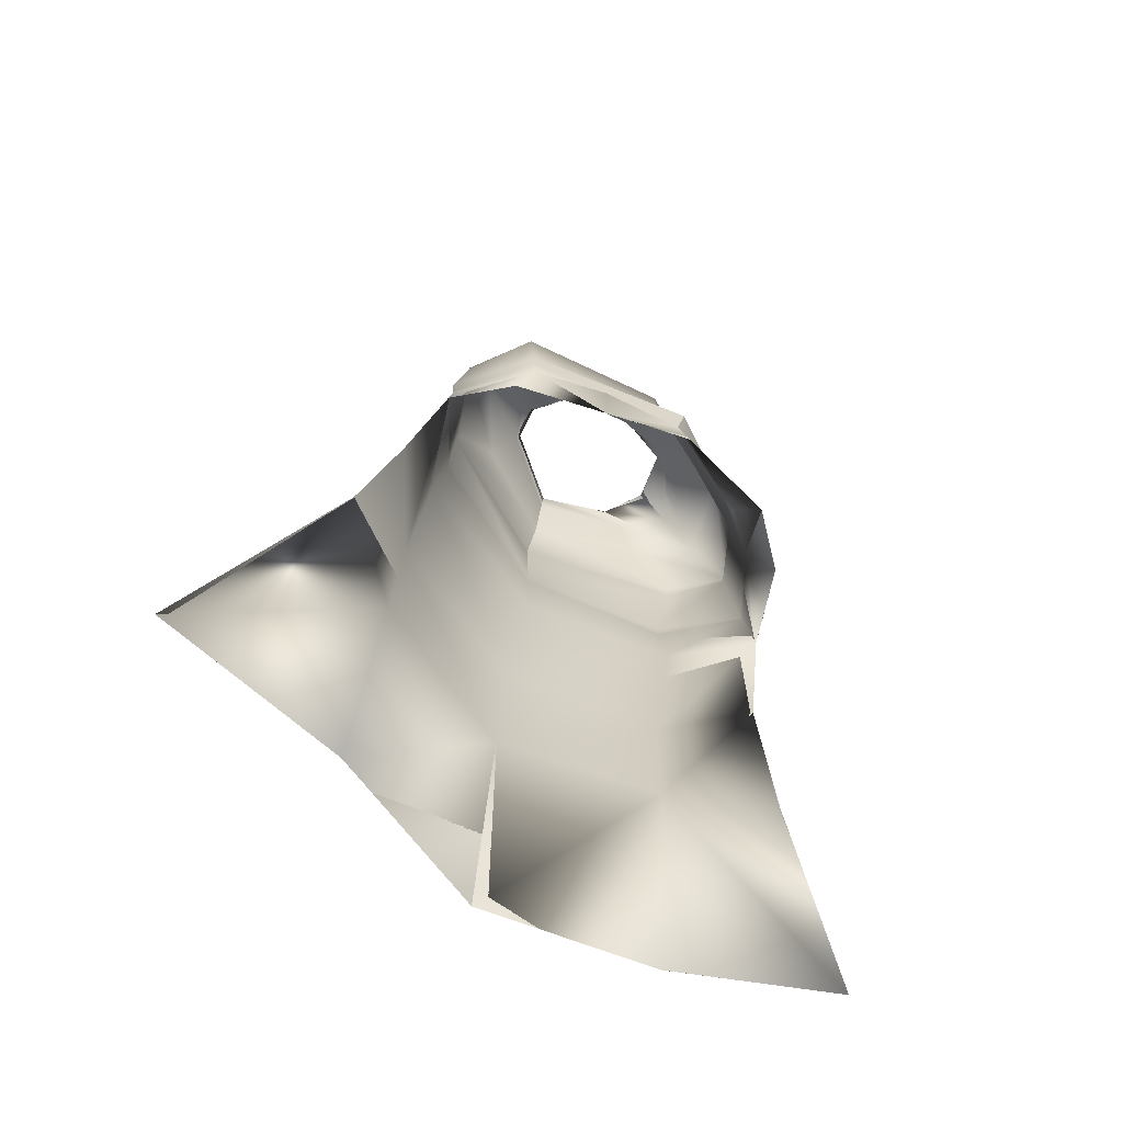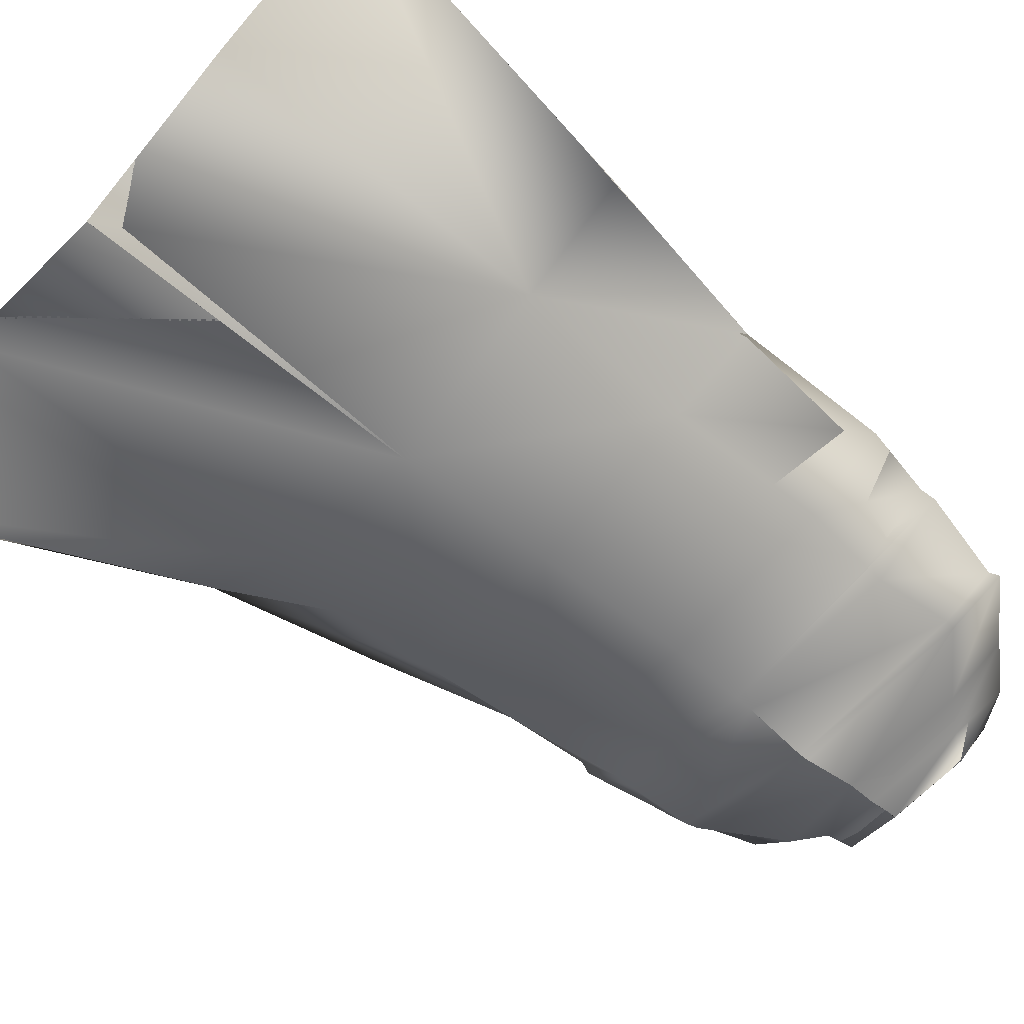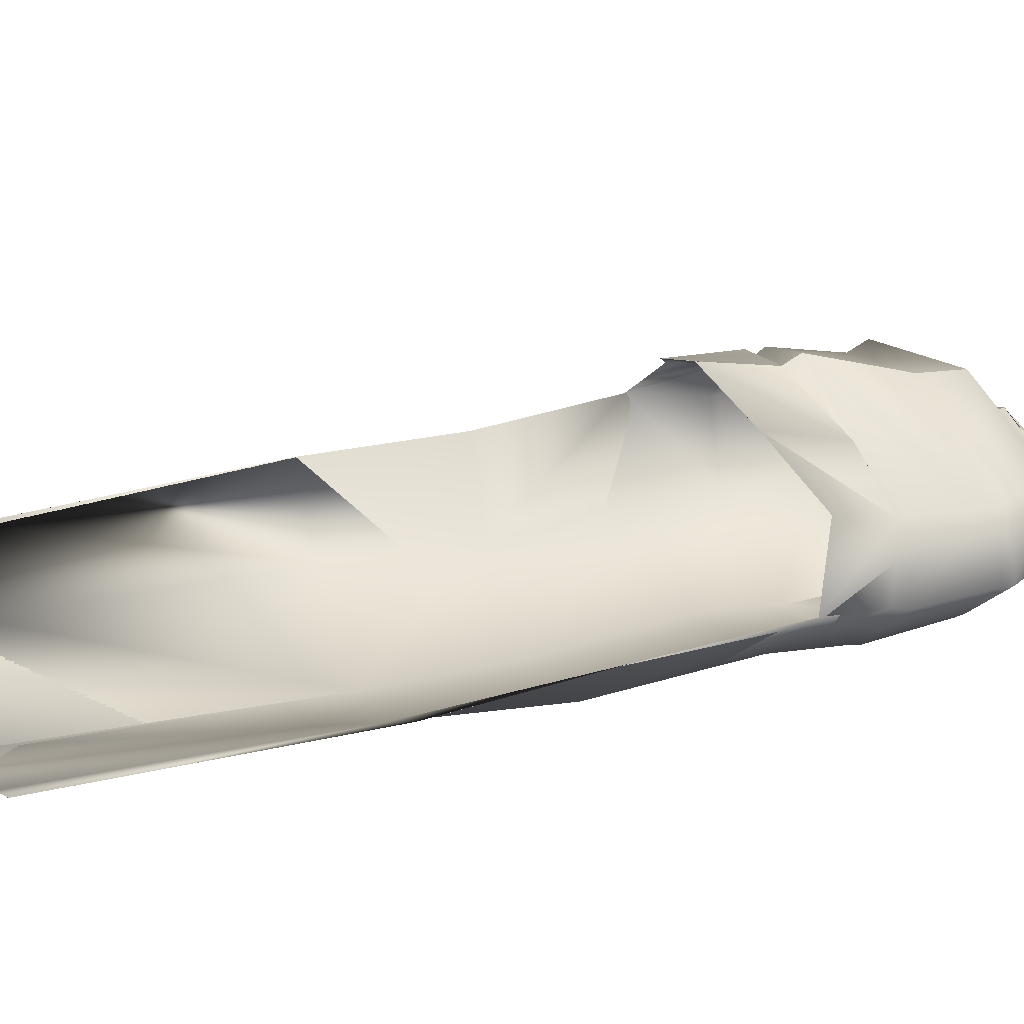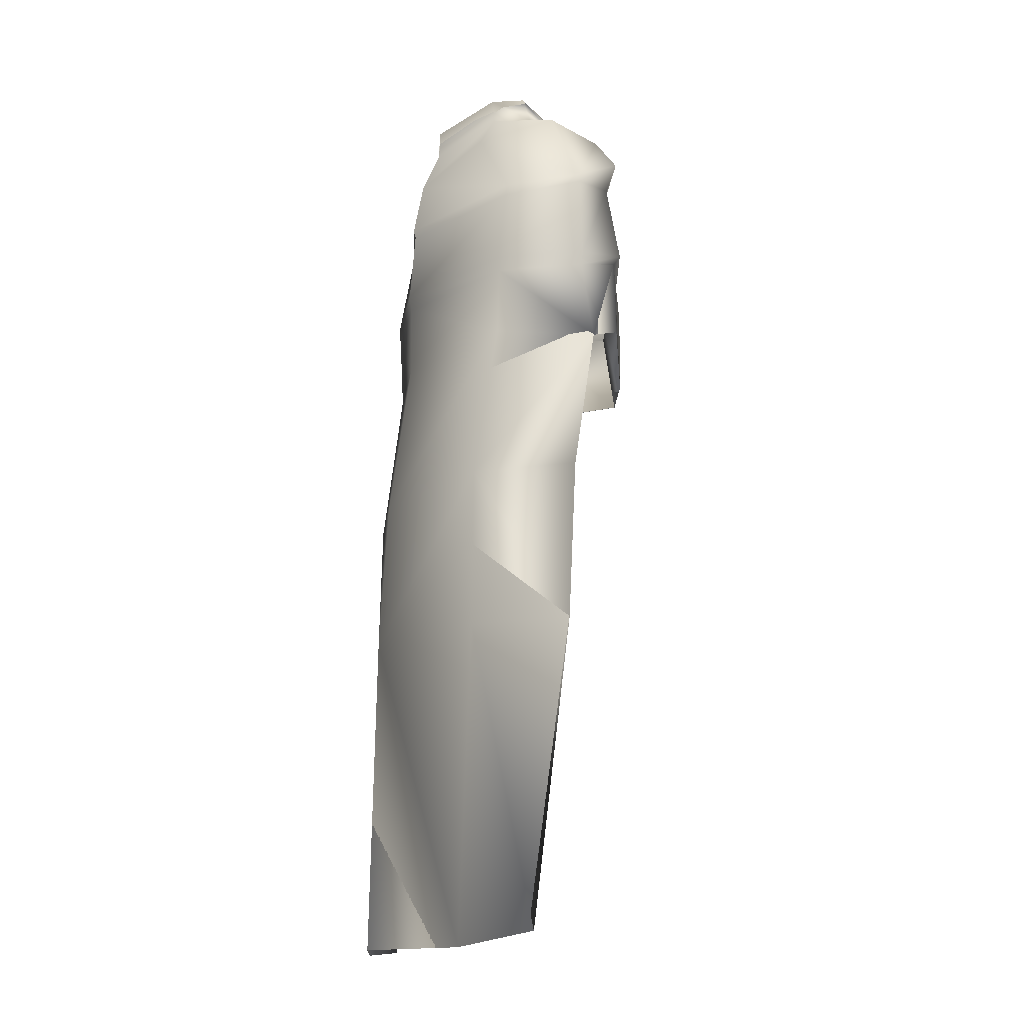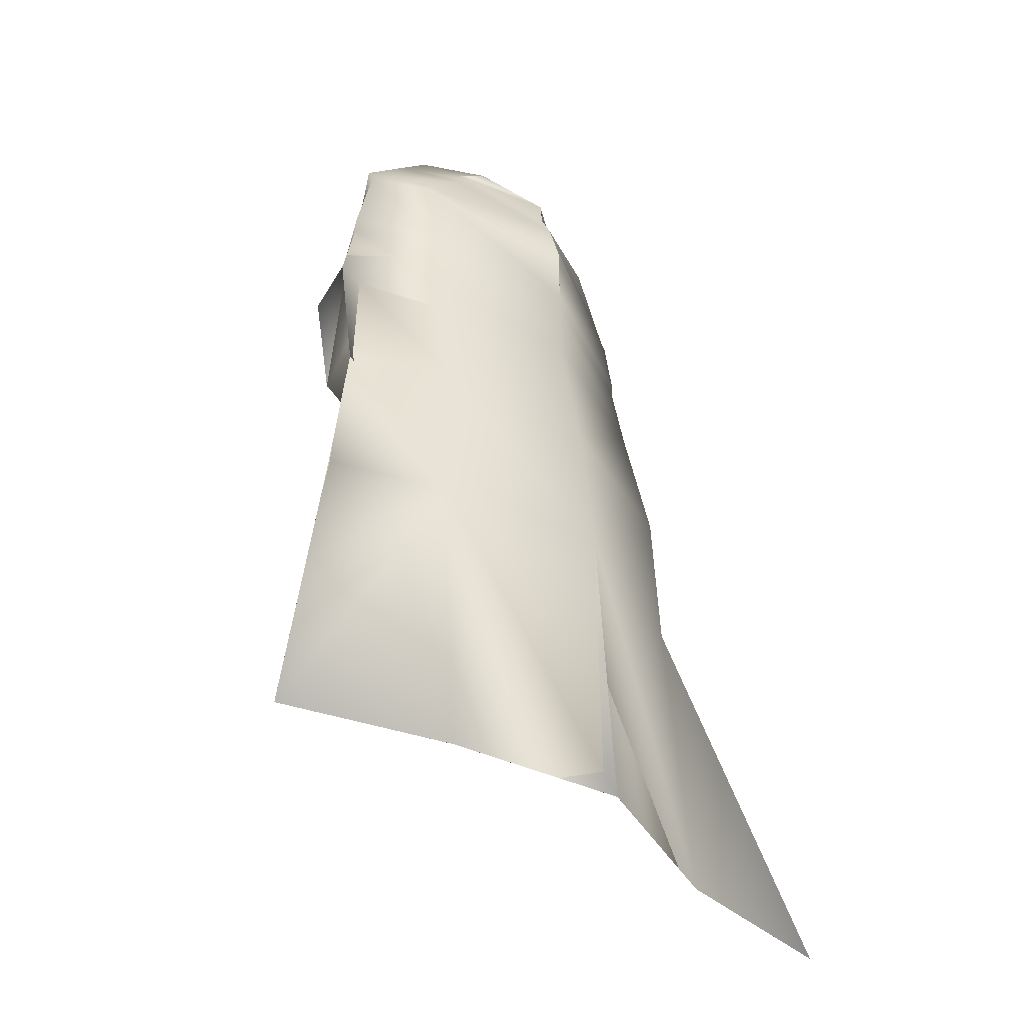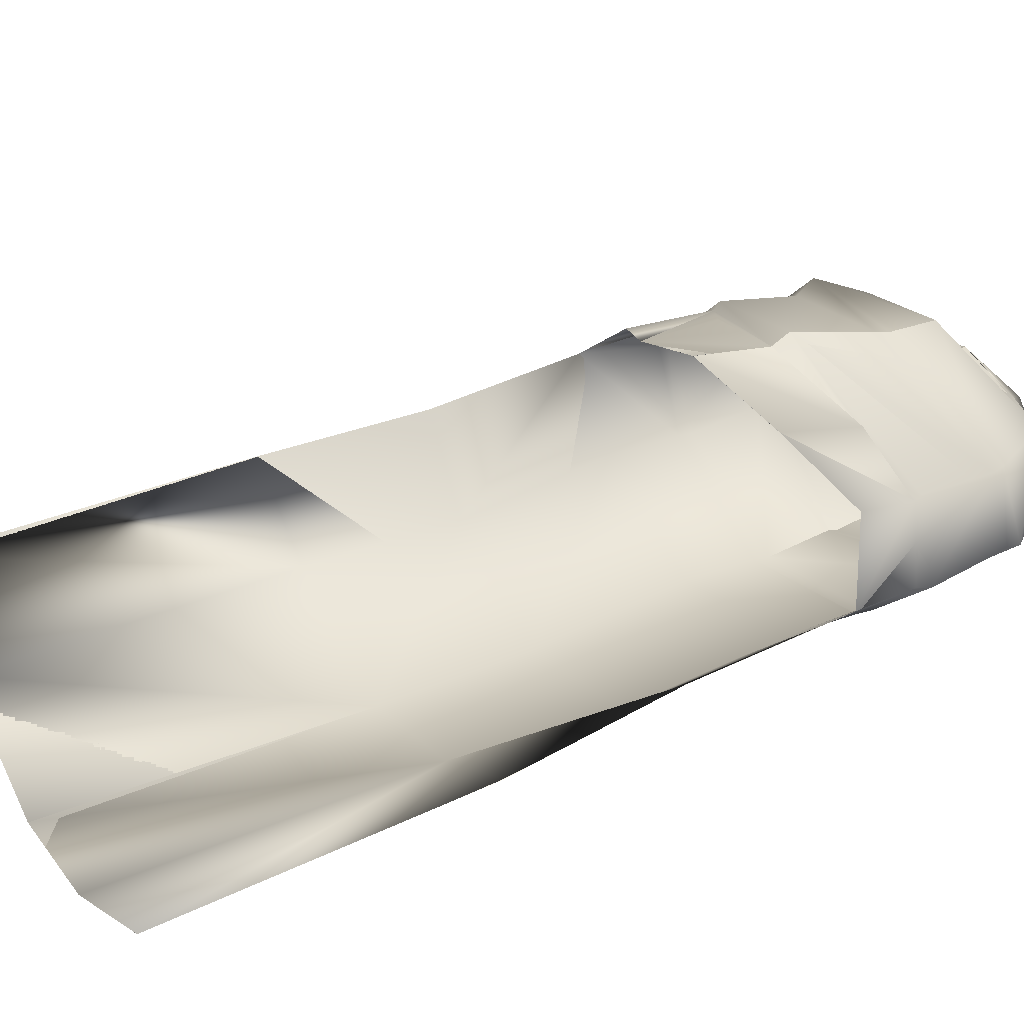
<metadata>
{"format":"obj","ext":"obj","renderer":"f3d","projection":"perspective","resolution":1024,"background":"white","views":[{"elev":-70.2,"azim":-39.9,"up":"+Y"},{"elev":-60.5,"azim":47.2,"up":"+Z"},{"elev":27.3,"azim":75.1,"up":"+Z"},{"elev":-12.6,"azim":-112.7,"up":"+Y"},{"elev":-43.9,"azim":130.8,"up":"+Y"},{"elev":36.5,"azim":63.3,"up":"+Z"}]}
</metadata>
<code>
o Capa_Stand_Cylinder.003
v 0.1419 2.535 -0.1174
v 0.1072 2.587 -0.1228
v 0.237 2.573 -0.04123
v 0.1566 2.617 -0.03655
v 0.1274 2.557 0.09036
v 0.1114 2.57 0.07309
v 0.1932 2.466 -0.1296
v 0.308 2.493 -0.03631
v 0.263 2.515 0.113
v 0.2987 2.355 -0.1244
v 0.4023 2.393 -0.0175
v 0.3144 2.402 0.0978
v 0.2917 2.158 -0.1617
v 0.4318 2.182 -0.02026
v 0.3392 2.207 0.1134
v 0.3008 1.977 -0.1503
v 0.4471 2.011 -0.001628
v 0.3754 2.053 0.1514
v 0.2944 1.638 -0.1983
v 0.4414 1.679 -0.04498
v 0.2848 1.298 -0.1922
v 0.4953 1.303 -0.06565
v 0.232 1.969 0.2556
v 0.3164 2.38 0.09116
v 0.3949 2.37 -0.02299
v 0.3025 2.333 -0.127
v 0.3398 2.194 0.1037
v 0.4262 2.15 -0.01402
v 0.2925 2.122 -0.1603
v 0.2245 2.138 0.1782
v 0.2756 0.6314 -0.2249
v 0.5665 0.6419 -0.05496
v 0.1423 2.535 -0.1187
v 0.1072 2.587 -0.1227
v 0.2363 2.574 -0.03693
v 0.1556 2.617 -0.03828
v 0.1261 2.551 0.09113
v 0.1134 2.584 0.07301
v 0.1926 2.464 -0.1276
v 0.3079 2.493 -0.03678
v 0.2632 2.515 0.1132
v 0.2993 2.354 -0.1244
v 0.4022 2.393 -0.01759
v 0.3144 2.403 0.09776
v 0.2925 2.158 -0.164
v 0.4321 2.182 -0.02015
v 0.3386 2.207 0.1123
v 0.3009 1.977 -0.1498
v 0.447 2.011 -0.001582
v 0.375 2.054 0.1513
v 0.2948 1.638 -0.1988
v 0.4413 1.679 -0.04504
v 0.2851 1.298 -0.1926
v 0.4953 1.303 -0.06565
v 0.2321 1.97 0.2554
v 0.3166 2.38 0.09161
v 0.3949 2.37 -0.02302
v 0.3029 2.332 -0.1275
v 0.3393 2.194 0.103
v 0.4269 2.151 -0.01368
v 0.2925 2.122 -0.16
v 0.2337 2.143 0.2146
v 0.2756 0.6314 -0.225
v 0.5664 0.6419 -0.05502
v -0.04539 2.492 -0.1881
v -0.04242 2.551 -0.1864
v -0.1919 2.537 -0.1066
v -0.1825 2.591 -0.1078
v -0.2337 2.537 -0.03448
v -0.199 2.6 -0.03719
v -0.1628 2.516 0.07983
v -0.1506 2.567 0.05617
v -0.02313 2.508 0.1043
v -0.03907 2.562 0.104
v -0.03258 2.413 -0.2234
v -0.2297 2.466 -0.1561
v -0.3426 2.496 -0.02749
v -0.2686 2.488 0.119
v -0.0158 2.466 0.2042
v -0.03746 2.299 -0.2483
v -0.3397 2.323 -0.1352
v -0.4233 2.34 0.005512
v -0.3438 2.409 0.1334
v -0.01294 2.362 0.2092
v -0.02802 2.139 -0.2533
v -0.3454 2.145 -0.1589
v -0.4544 2.145 -0.002153
v -0.3384 2.191 0.1439
v -0.007064 2.135 0.2782
v -0.03068 1.956 -0.2493
v -0.366 1.967 -0.1697
v -0.4712 1.951 0.01421
v -0.3677 1.999 0.119
v -0.007705 1.933 0.2846
v -0.03154 1.626 -0.2985
v -0.3744 1.642 -0.2279
v -0.517 1.646 -0.0526
v -0.03966 1.308 -0.3223
v -0.3825 1.309 -0.2342
v -0.5782 1.304 -0.09568
v -0.1873 1.928 0.2136
v -0.04027 2.282 -0.2447
v -0.3186 2.354 0.1209
v -0.4253 2.321 0.005671
v -0.3444 2.297 -0.1415
v -0.01057 2.329 0.2204
v -0.02912 2.106 -0.2492
v -0.00826 2.098 0.2561
v -0.3299 2.173 0.133
v -0.4432 2.119 -0.000749
v -0.3456 2.115 -0.156
v -0.1752 2.065 0.1811
v -0.05356 0.6391 -0.3431
v -0.3985 0.6413 -0.2671
v -0.793 0.6659 -0.2695
v -0.04605 2.492 -0.1893
v -0.04059 2.551 -0.1861
v -0.1917 2.538 -0.1074
v -0.1824 2.59 -0.1071
v -0.2349 2.537 -0.03511
v -0.1987 2.6 -0.03704
v -0.1634 2.518 0.08071
v -0.1517 2.566 0.05592
v -0.02316 2.508 0.1047
v -0.03915 2.562 0.1042
v -0.03276 2.413 -0.2235
v -0.2293 2.467 -0.1552
v -0.3426 2.496 -0.02744
v -0.2686 2.488 0.119
v -0.01619 2.467 0.2025
v -0.03753 2.299 -0.2483
v -0.3396 2.323 -0.1349
v -0.4239 2.34 0.005866
v -0.3438 2.409 0.1334
v -0.01293 2.362 0.2092
v -0.02813 2.139 -0.2533
v -0.3456 2.146 -0.1592
v -0.4551 2.146 -0.00347
v -0.3378 2.191 0.1416
v -0.007134 2.135 0.2782
v -0.03071 1.956 -0.2487
v -0.3662 1.968 -0.1697
v -0.4712 1.951 0.01427
v -0.3675 1.999 0.1189
v -0.007778 1.933 0.2845
v -0.03165 1.626 -0.2986
v -0.3743 1.642 -0.2275
v -0.517 1.646 -0.05262
v -0.03971 1.308 -0.3223
v -0.3827 1.309 -0.2346
v -0.5782 1.304 -0.09568
v -0.1874 1.929 0.2135
v -0.04023 2.282 -0.2447
v -0.3189 2.354 0.1211
v -0.4256 2.322 0.005427
v -0.3443 2.297 -0.1405
v -0.01062 2.329 0.2203
v -0.02918 2.106 -0.2491
v -0.008157 2.098 0.2562
v -0.3311 2.173 0.1314
v -0.445 2.119 -0.001932
v -0.3456 2.115 -0.1569
v -0.1856 2.093 0.2145
v -0.05359 0.6391 -0.3431
v -0.3984 0.6413 -0.2672
v -0.793 0.6659 -0.2695
f 65 1 66
f 1 3 2
f 3 5 6
f 5 73 74
f 5 9 73
f 3 8 5
f 1 7 8
f 65 75 7
f 9 12 79
f 8 11 9
f 7 10 11
f 75 80 10
f 24 15 89
f 25 14 24
f 26 13 25
f 102 85 26
f 30 23 94
f 28 17 27
f 29 16 28
f 107 90 29
f 16 19 17
f 90 95 16
f 19 21 20
f 95 98 19
f 27 18 23
f 11 25 12
f 10 26 11
f 80 102 10
f 12 24 106
f 14 28 15
f 13 29 14
f 85 107 13
f 89 30 108
f 22 21 32
f 21 98 113
f 116 117 33
f 33 34 35
f 35 36 38
f 37 38 125
f 37 124 41
f 35 37 40
f 33 35 40
f 116 33 39
f 41 130 44
f 40 41 43
f 39 40 43
f 126 39 42
f 56 157 140
f 57 56 46
f 58 57 45
f 153 58 136
f 62 159 145
f 60 59 49
f 61 60 48
f 158 61 141
f 48 49 51
f 141 48 146
f 51 52 53
f 146 51 149
f 59 62 55
f 43 44 57
f 42 43 58
f 131 42 153
f 44 135 157
f 46 47 60
f 45 46 61
f 136 45 158
f 59 159 62
f 54 64 53
f 53 63 164
f 6 74 38
f 94 23 145
f 32 31 64
f 2 4 34
f 66 2 117
f 4 6 38
f 18 17 50
f 17 20 49
f 22 32 64
f 31 113 63
f 23 18 50
f 20 22 52
f 65 66 68
f 67 68 69
f 69 70 71
f 71 72 73
f 71 73 78
f 69 71 77
f 67 69 77
f 65 67 75
f 78 79 83
f 77 78 82
f 76 77 82
f 75 76 81
f 103 106 89
f 104 103 87
f 105 104 86
f 102 105 85
f 112 108 101
f 110 109 92
f 111 110 92
f 107 111 91
f 91 92 96
f 90 91 95
f 96 97 100
f 95 96 98
f 109 112 101
f 82 83 104
f 81 82 105
f 80 81 105
f 83 84 106
f 87 88 110
f 86 87 111
f 85 86 111
f 109 108 112
f 100 115 99
f 99 114 98
f 116 118 119
f 118 120 119
f 120 122 121
f 122 124 123
f 122 129 124
f 120 128 122
f 118 127 128
f 116 126 118
f 129 134 130
f 128 133 129
f 127 132 133
f 126 131 132
f 154 139 140
f 155 138 154
f 156 137 155
f 153 136 156
f 163 152 159
f 161 143 160
f 162 142 143
f 158 141 142
f 142 147 143
f 141 146 142
f 147 150 151
f 146 149 147
f 160 144 152
f 133 155 134
f 132 156 133
f 131 153 156
f 134 154 157
f 138 161 139
f 137 162 138
f 136 158 162
f 160 163 159
f 151 150 166
f 150 149 165
f 72 123 74
f 89 140 159
f 94 145 152
f 73 124 130
f 115 166 165
f 102 153 80
f 68 119 121
f 79 130 84
f 106 157 89
f 66 117 68
f 74 125 124
f 85 136 102
f 113 164 149
f 70 121 72
f 93 144 92
f 92 143 97
f 100 151 166
f 75 126 65
f 114 165 113
f 108 159 94
f 101 152 144
f 80 131 75
f 97 148 151
f 65 116 66
f 84 135 106
f 1 2 66
f 3 4 2
f 4 3 6
f 6 5 74
f 9 79 73
f 8 9 5
f 3 1 8
f 1 65 7
f 12 84 79
f 11 12 9
f 8 7 11
f 7 75 10
f 106 24 89
f 14 15 24
f 13 14 25
f 85 13 26
f 108 30 94
f 17 18 27
f 16 17 28
f 90 16 29
f 19 20 17
f 95 19 16
f 21 22 20
f 98 21 19
f 30 27 23
f 25 24 12
f 26 25 11
f 102 26 10
f 84 12 106
f 28 27 15
f 29 28 14
f 107 29 13
f 15 27 89
f 27 30 89
f 21 31 32
f 31 21 113
f 117 34 33
f 34 36 35
f 37 35 38
f 124 37 125
f 124 130 41
f 37 41 40
f 39 33 40
f 126 116 39
f 130 135 44
f 41 44 43
f 42 39 43
f 131 126 42
f 47 56 140
f 56 47 46
f 57 46 45
f 58 45 136
f 55 62 145
f 59 50 49
f 60 49 48
f 61 48 141
f 49 52 51
f 48 51 146
f 52 54 53
f 51 53 149
f 50 59 55
f 44 56 57
f 43 57 58
f 42 58 153
f 56 44 157
f 47 59 60
f 46 60 61
f 45 61 158
f 47 140 59
f 140 159 59
f 64 63 53
f 149 53 164
f 74 125 38
f 23 55 145
f 31 63 64
f 4 36 34
f 2 34 117
f 36 4 38
f 17 49 50
f 20 52 49
f 54 22 64
f 113 164 63
f 55 23 50
f 22 54 52
f 67 65 68
f 68 70 69
f 70 72 71
f 72 74 73
f 73 79 78
f 71 78 77
f 76 67 77
f 67 76 75
f 79 84 83
f 78 83 82
f 81 76 82
f 80 75 81
f 88 103 89
f 103 88 87
f 104 87 86
f 105 86 85
f 108 94 101
f 109 93 92
f 91 111 92
f 90 107 91
f 92 97 96
f 91 96 95
f 99 96 100
f 96 99 98
f 93 109 101
f 83 103 104
f 82 104 105
f 102 80 105
f 103 83 106
f 88 109 110
f 87 110 111
f 107 85 111
f 88 89 108
f 109 88 108
f 115 114 99
f 114 113 98
f 117 116 119
f 120 121 119
f 122 123 121
f 124 125 123
f 129 130 124
f 128 129 122
f 120 118 128
f 126 127 118
f 134 135 130
f 133 134 129
f 128 127 133
f 127 126 132
f 157 154 140
f 138 139 154
f 137 138 155
f 136 137 156
f 152 145 159
f 143 144 160
f 161 162 143
f 162 158 142
f 147 148 143
f 146 147 142
f 148 147 151
f 149 150 147
f 163 160 152
f 155 154 134
f 156 155 133
f 132 131 156
f 135 134 157
f 161 160 139
f 162 161 138
f 137 136 162
f 139 160 159
f 140 139 159
f 150 165 166
f 149 164 165
f 123 125 74
f 108 89 159
f 101 94 152
f 79 73 130
f 114 115 165
f 153 131 80
f 70 68 121
f 130 135 84
f 157 140 89
f 117 119 68
f 73 74 124
f 136 153 102
f 98 113 149
f 121 123 72
f 144 143 92
f 143 148 97
f 115 100 166
f 126 116 65
f 165 164 113
f 159 145 94
f 93 101 144
f 131 126 75
f 100 97 151
f 116 117 66
f 135 157 106

</code>
